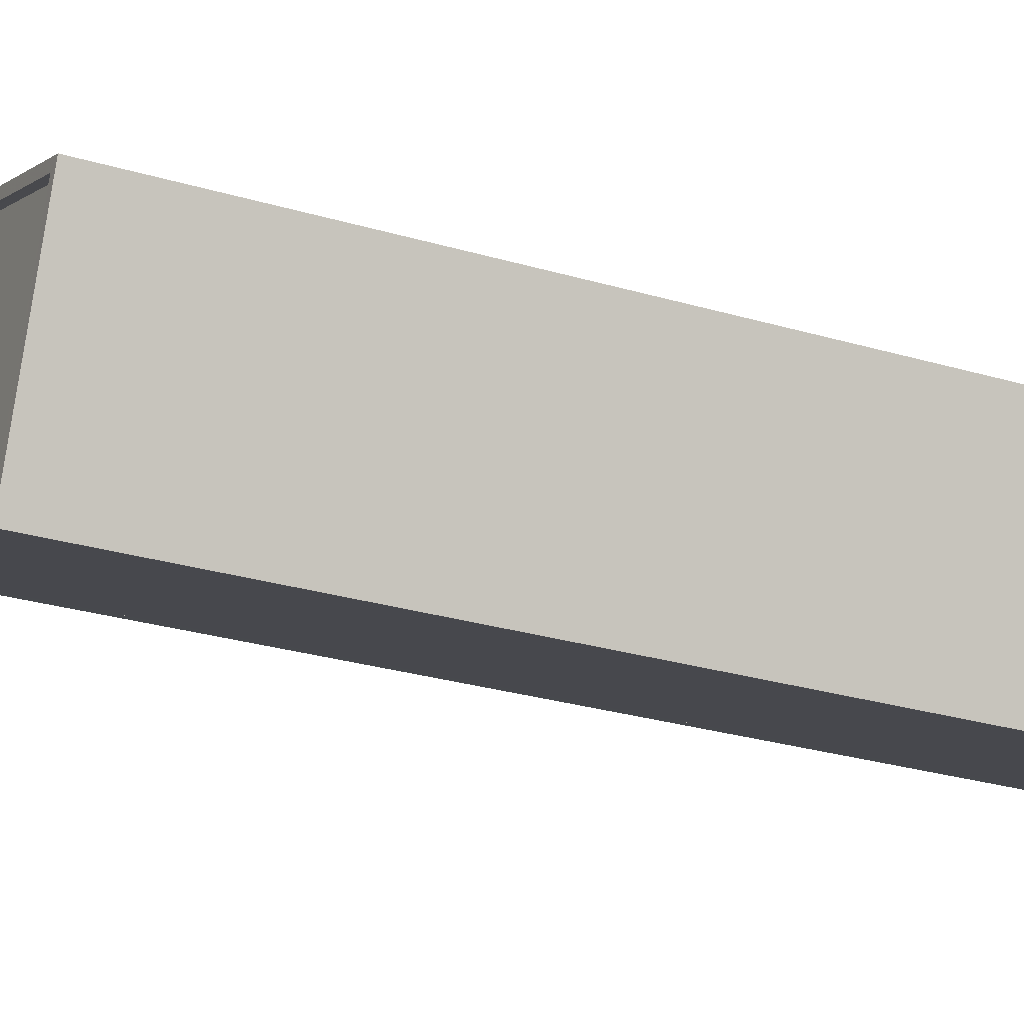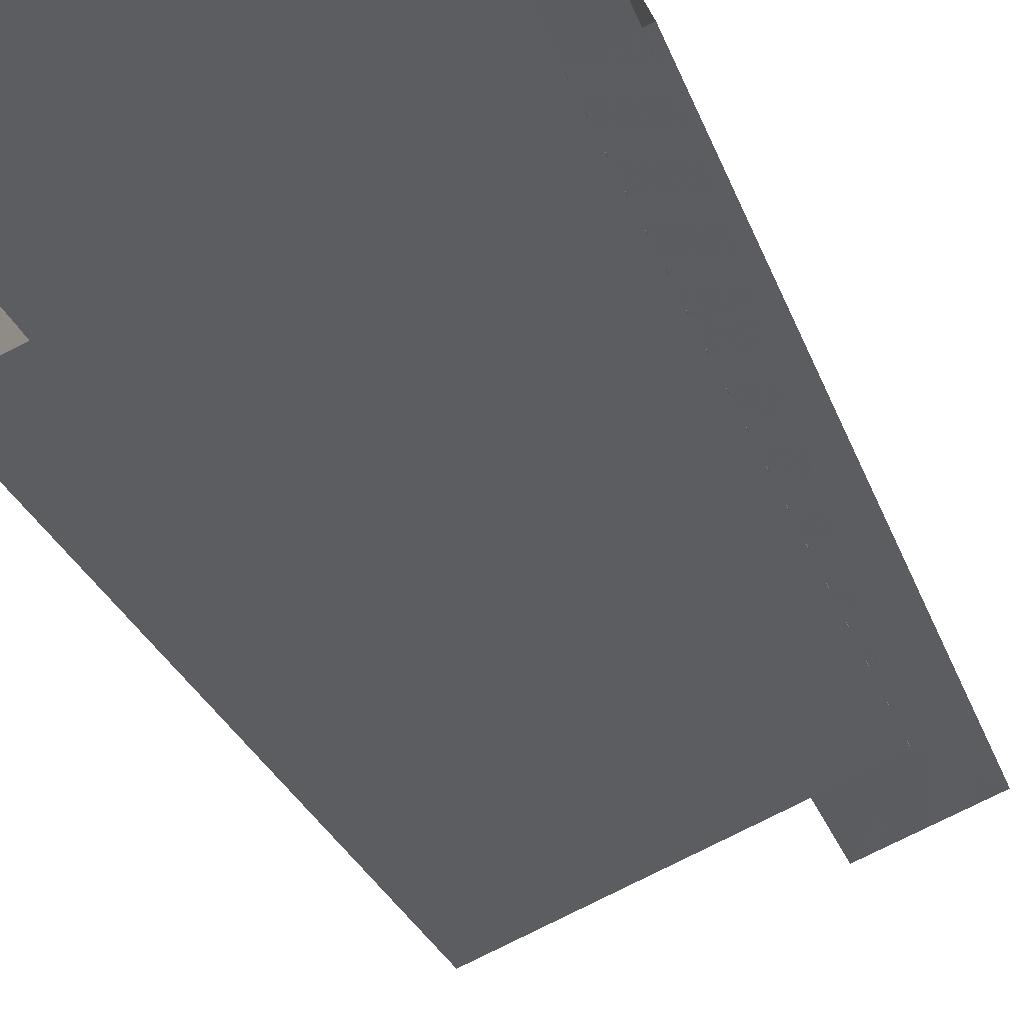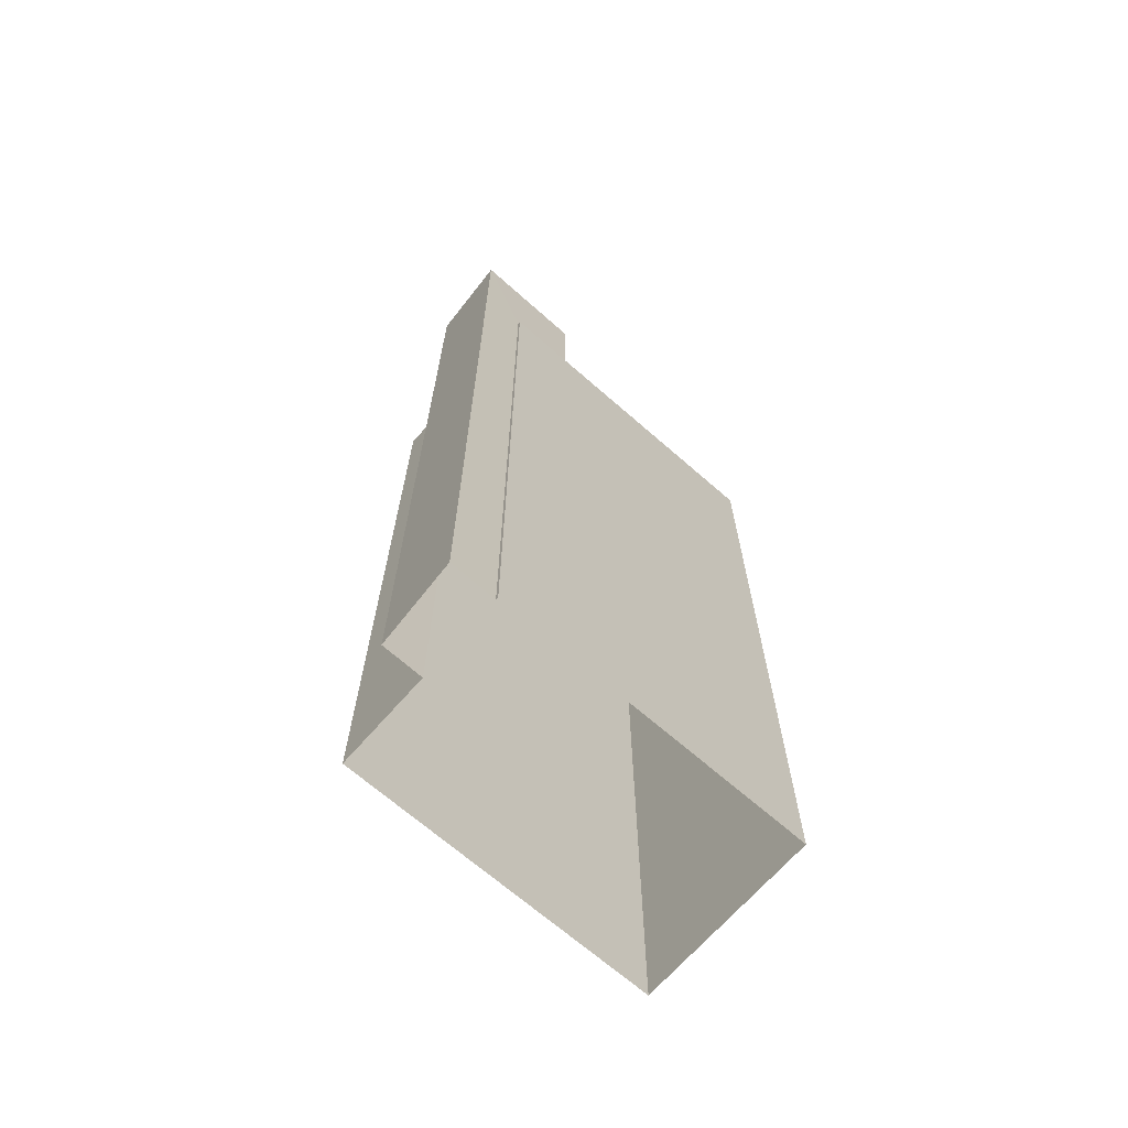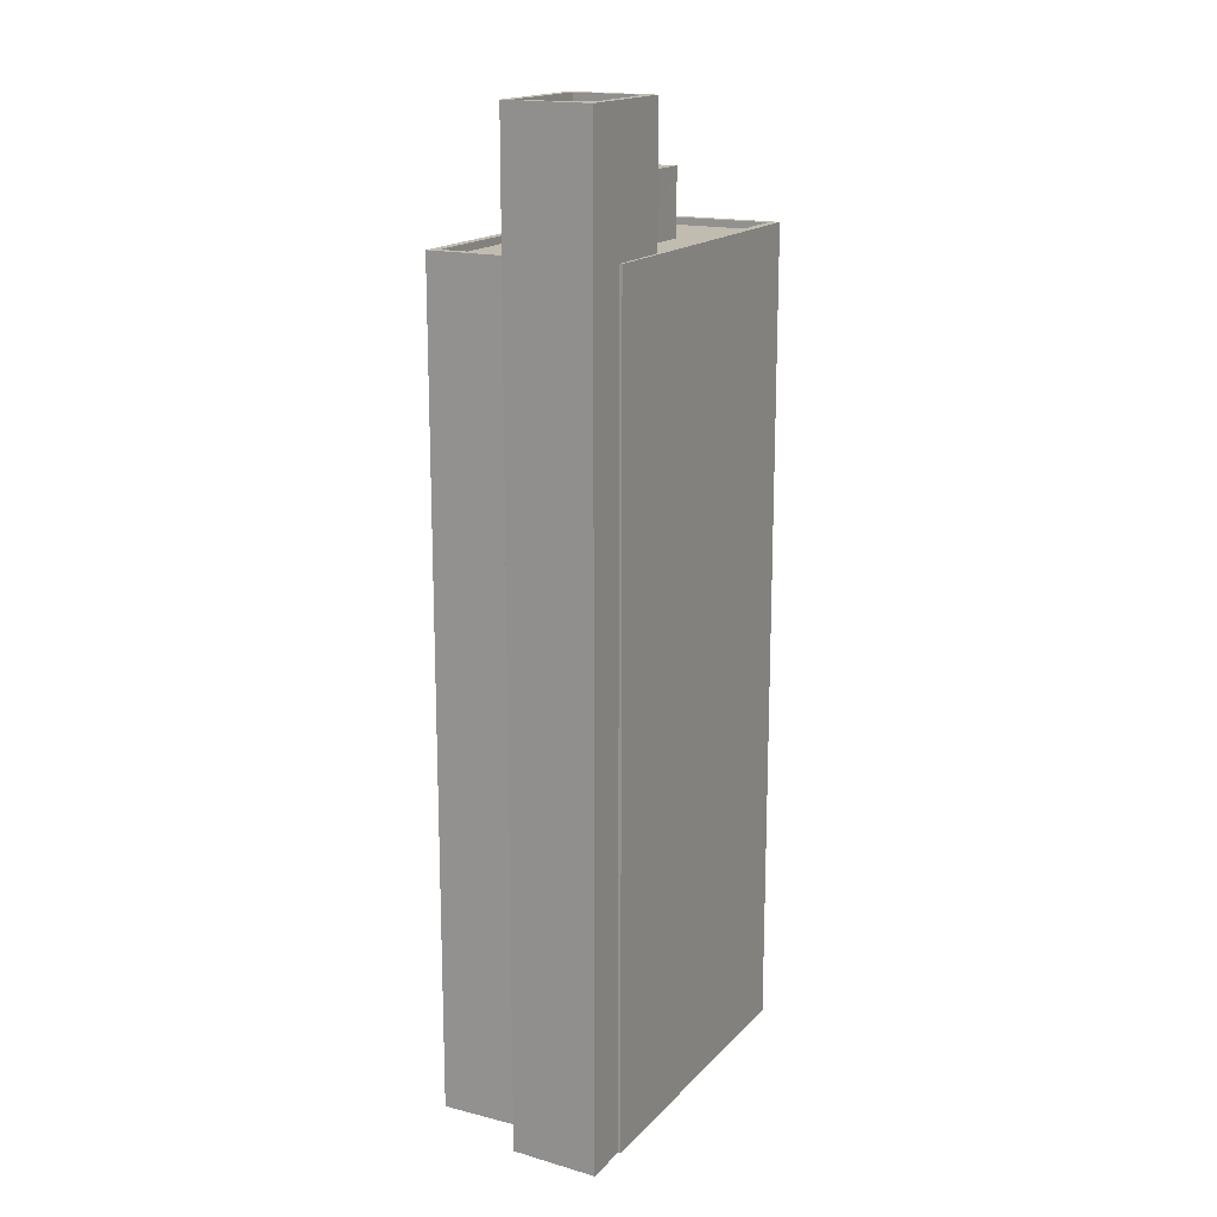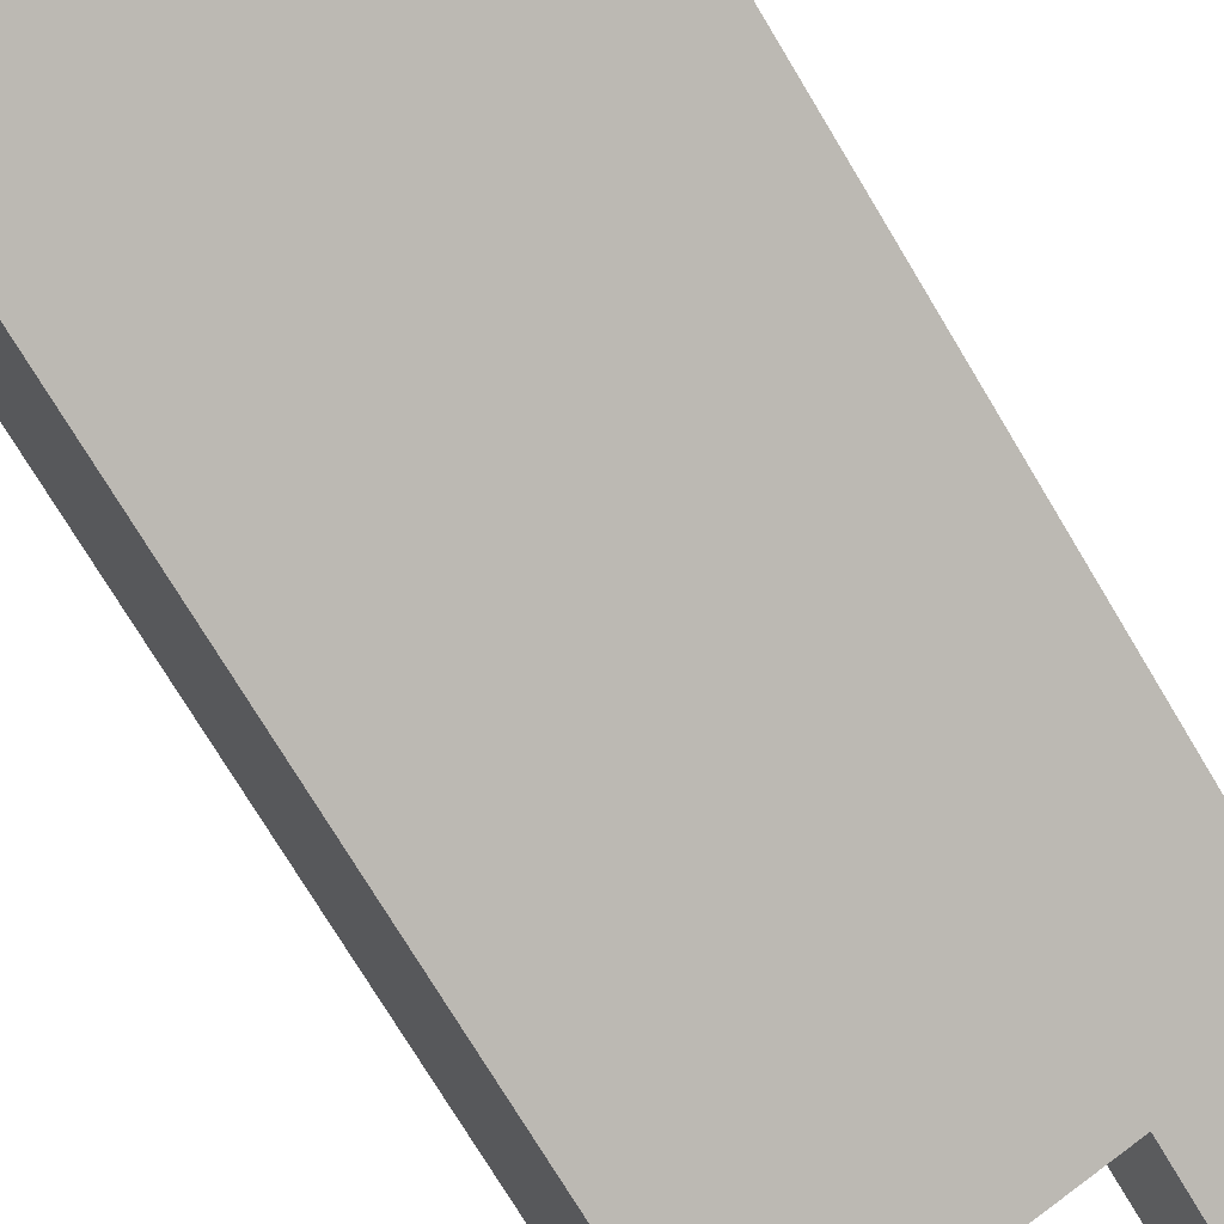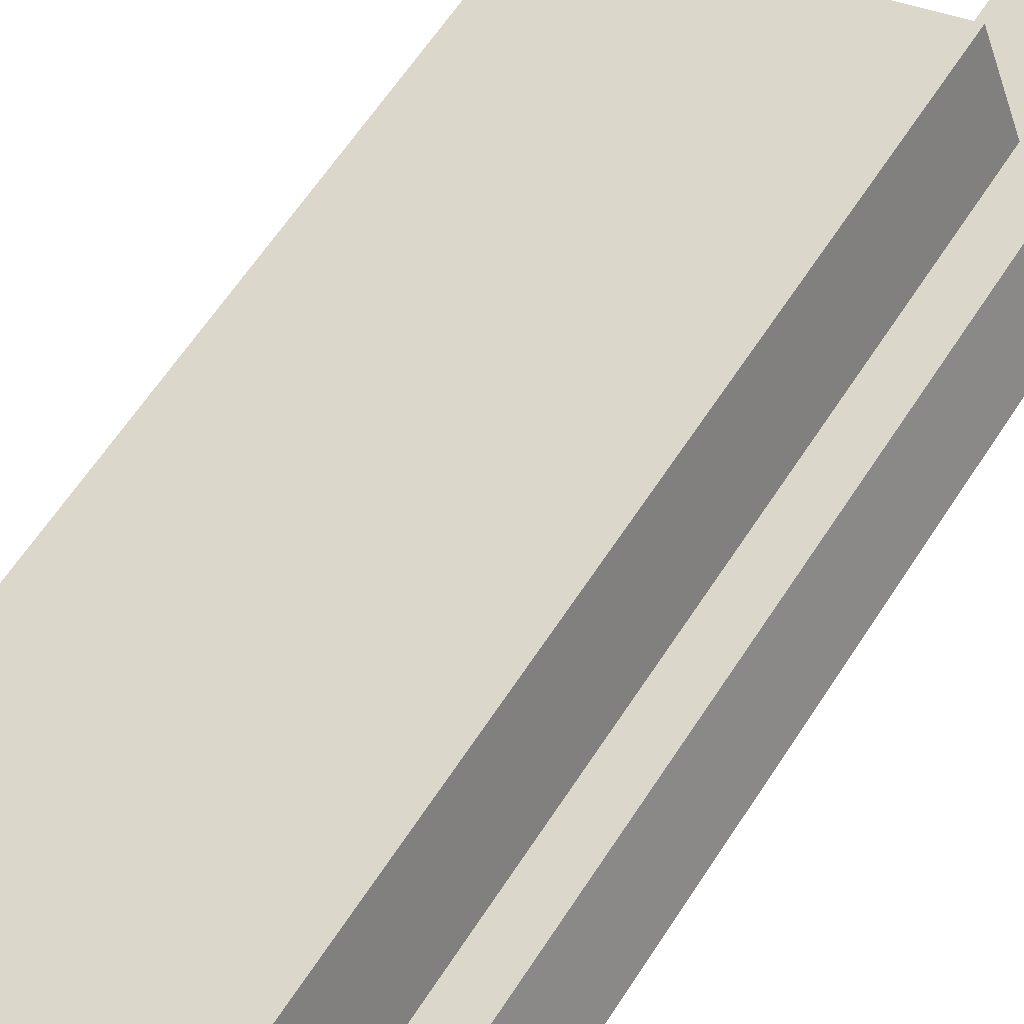
<metadata>
{"format":"obj","ext":"obj","renderer":"f3d","projection":"perspective","resolution":1024,"background":"white","views":[{"elev":-27.1,"azim":65.2,"up":"+Y"},{"elev":-26.3,"azim":-163.5,"up":"+Y"},{"elev":-68.5,"azim":-62.4,"up":"+Z"},{"elev":16.6,"azim":-83.7,"up":"+Z"},{"elev":-74.1,"azim":-149.0,"up":"+Y"},{"elev":62.9,"azim":-147.0,"up":"+Y"}]}
</metadata>
<code>
v -7417 -3.755e+04 36.31
v -7417 -3.755e+04 36.06
v -7418 -3.755e+04 36.06
v -7418 -3.755e+04 36.31
v -7421 -3.755e+04 36.06
v -7421 -3.755e+04 36.31
v -7420 -3.755e+04 36.31
v -7420 -3.755e+04 36.06
v -7421 -3.755e+04 3.133
v -7420 -3.755e+04 31.73
v -7421 -3.755e+04 36.31
v -7418 -3.755e+04 36.31
v -7420 -3.755e+04 3.132
v -7418 -3.755e+04 31.72
v -7420 -3.755e+04 36.31
v -7420 -3.755e+04 3.133
v -7419 -3.755e+04 3.132
v -7419 -3.755e+04 31.73
v -7419 -3.755e+04 31.48
v -7419 -3.755e+04 31.73
v -7416 -3.755e+04 31.47
v -7416 -3.755e+04 36.31
v -7417 -3.755e+04 31.47
v -7418 -3.755e+04 31.72
v -7418 -3.755e+04 31.47
v -7420 -3.755e+04 3.132
v -7420 -3.755e+04 31.73
v -7407 -3.755e+04 31.72
v -7407 -3.755e+04 3.127
v -7418 -3.754e+04 3.132
v -7418 -3.754e+04 31.73
v -7409 -3.755e+04 3.128
v -7409 -3.755e+04 31.72
v -7417 -3.754e+04 31.48
v -7417 -3.754e+04 31.73
v -7407 -3.755e+04 31.72
v -7407 -3.755e+04 31.47
v -7410 -3.755e+04 31.47
v -7410 -3.755e+04 31.72
v -7409 -3.755e+04 31.47
v -7414 -3.755e+04 31.47
v -7414 -3.755e+04 33.77
v -7413 -3.755e+04 33.77
v -7413 -3.755e+04 31.47
v -7411 -3.755e+04 33.77
v -7411 -3.755e+04 31.47
v -7412 -3.755e+04 31.47
v -7412 -3.755e+04 33.77
f 29 32 17
f 30 29 17
f 32 26 13
f 17 13 16
f 16 13 9
f 17 32 13
f 1 2 3
f 4 1 3
f 4 3 5
f 6 4 5
f 7 5 8
f 7 6 5
f 1 8 2
f 1 7 8
f 9 10 11
f 11 10 12
f 9 13 10
f 12 10 14
f 15 16 9
f 11 15 9
f 17 16 18
f 16 15 18
f 19 20 21
f 21 20 22
f 20 15 22
f 18 15 20
f 22 12 23
f 21 22 23
f 12 14 24
f 23 24 25
f 12 24 23
f 13 26 27
f 10 13 27
f 28 29 30
f 31 28 30
f 28 32 29
f 28 33 32
f 33 27 26
f 32 33 26
f 17 31 30
f 17 18 31
f 19 34 35
f 20 19 35
f 36 34 37
f 36 35 34
f 38 39 40
f 40 36 37
f 40 39 36
f 25 39 38
f 25 24 39
f 41 42 43
f 44 41 43
f 45 44 43
f 45 46 44
f 47 46 45
f 48 47 45
f 41 47 48
f 42 41 48
f 8 5 3
f 2 8 3
f 1 12 22
f 15 11 6
f 7 15 6
f 6 11 12
f 4 12 1
f 6 12 4
f 1 22 15
f 7 1 15
f 40 47 38
f 47 25 38
f 41 23 25
f 47 41 25
f 47 40 46
f 21 23 41
f 40 37 46
f 44 21 41
f 19 21 34
f 37 34 44
f 37 44 46
f 44 34 21
f 27 14 10
f 35 31 18
f 35 28 31
f 27 33 14
f 20 35 18
f 36 33 28
f 14 39 24
f 36 28 35
f 36 39 33
f 33 39 14
f 48 43 42
f 48 45 43

</code>
